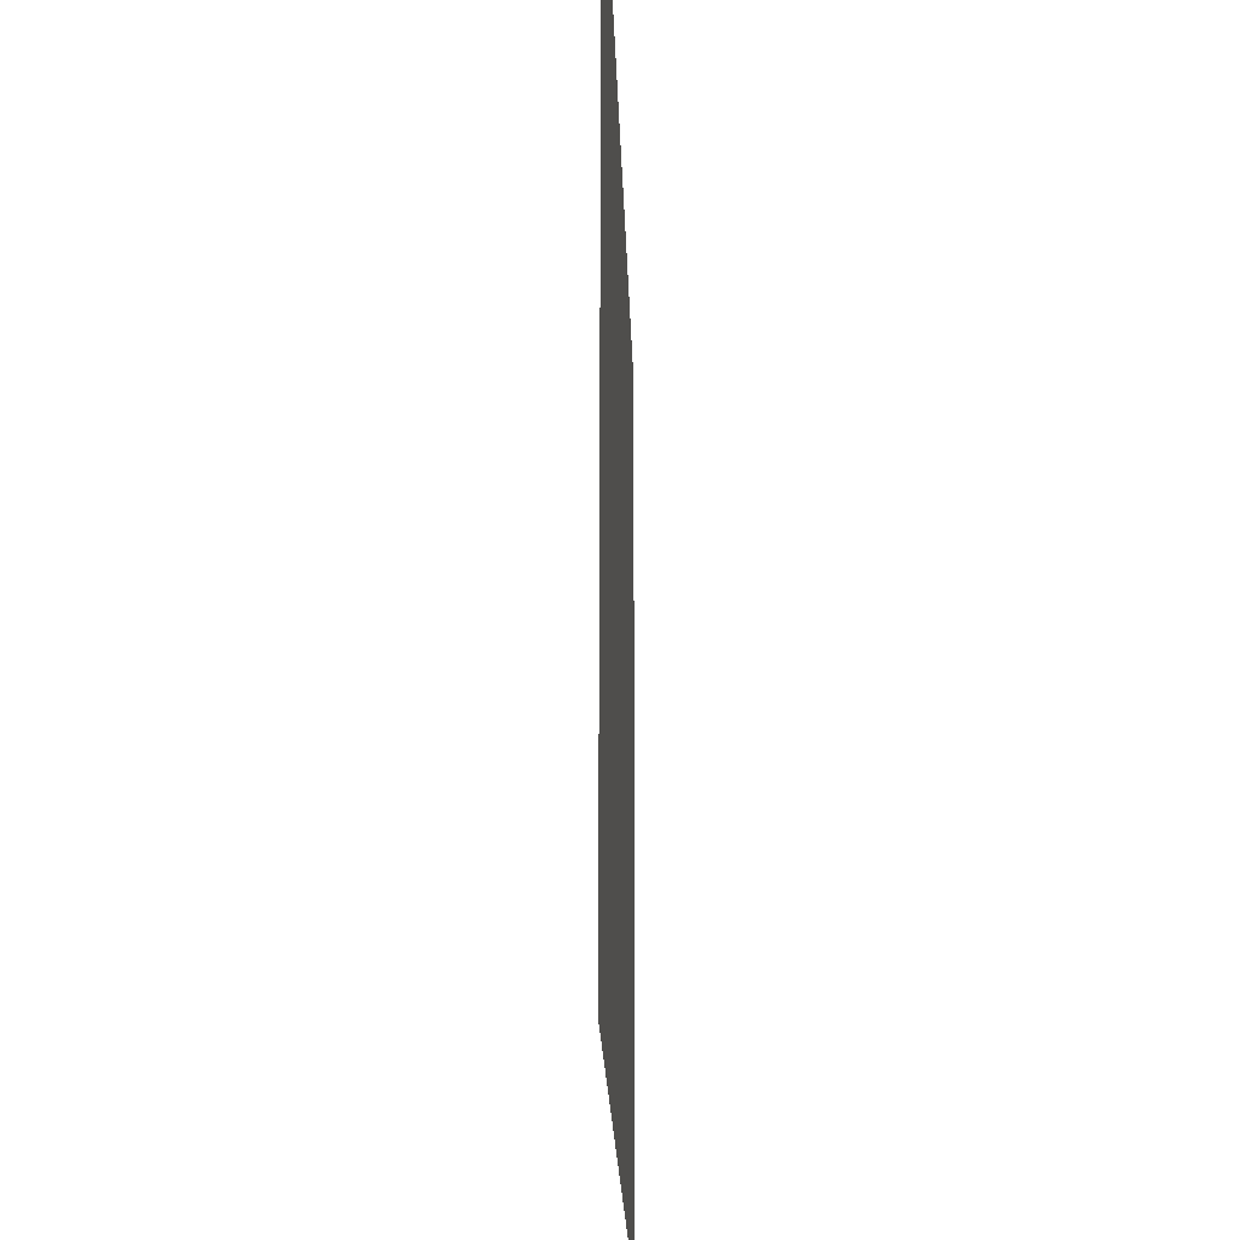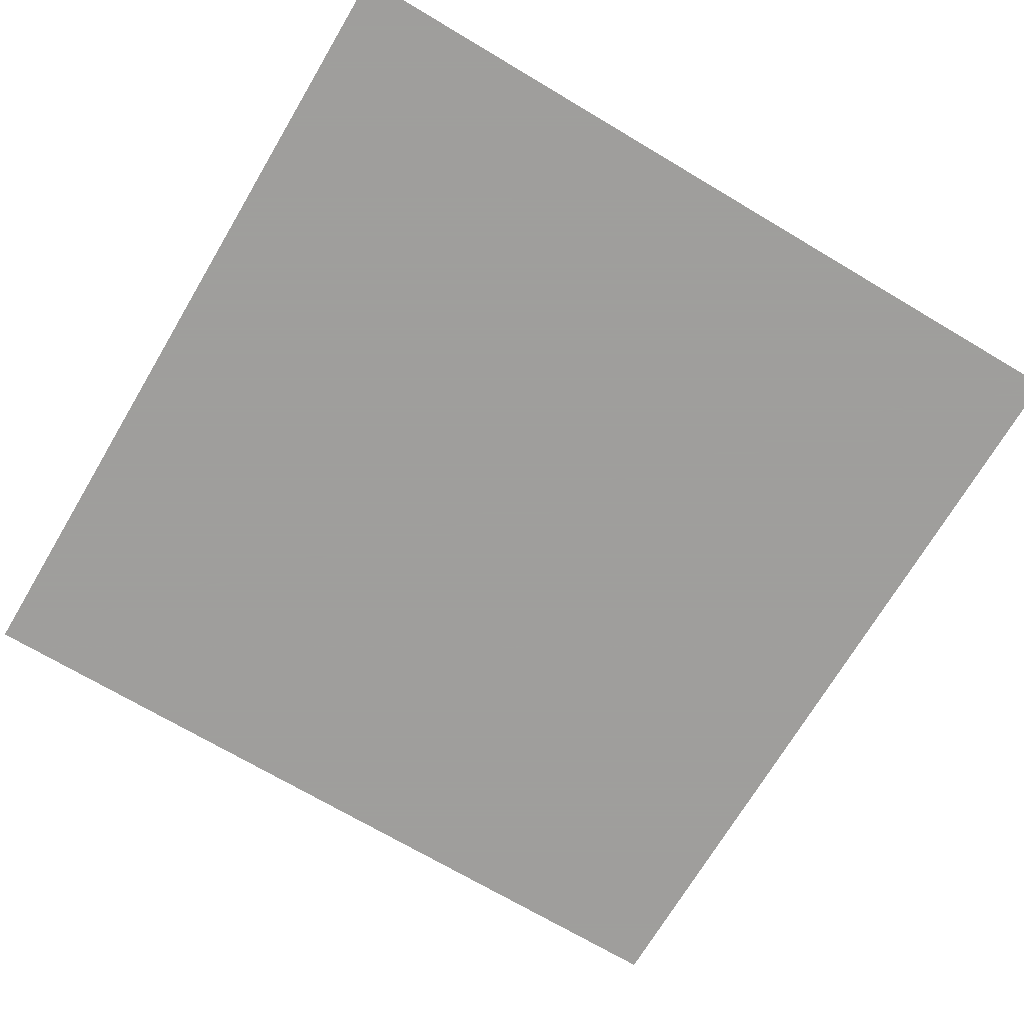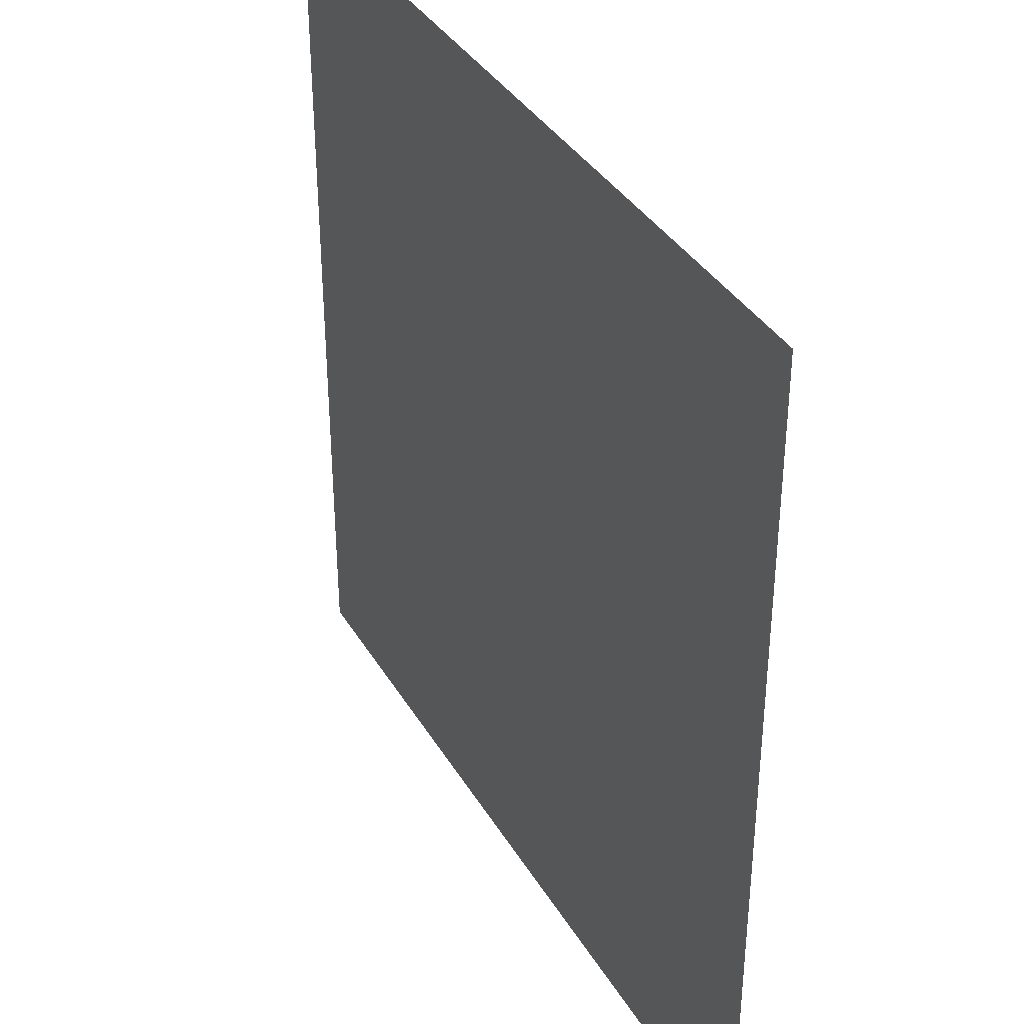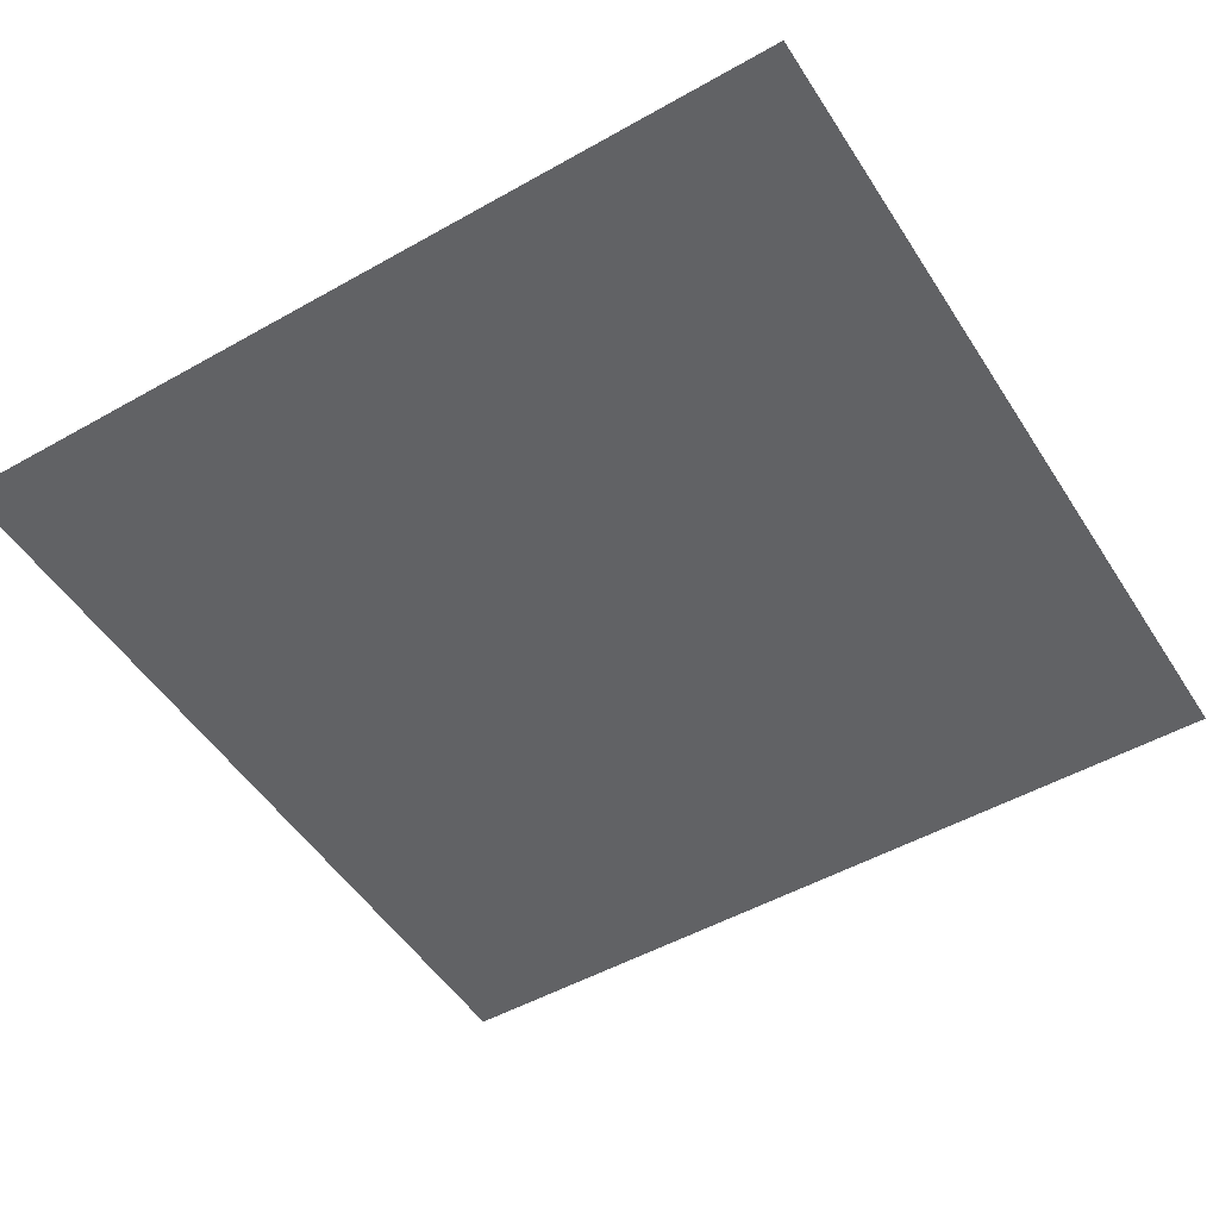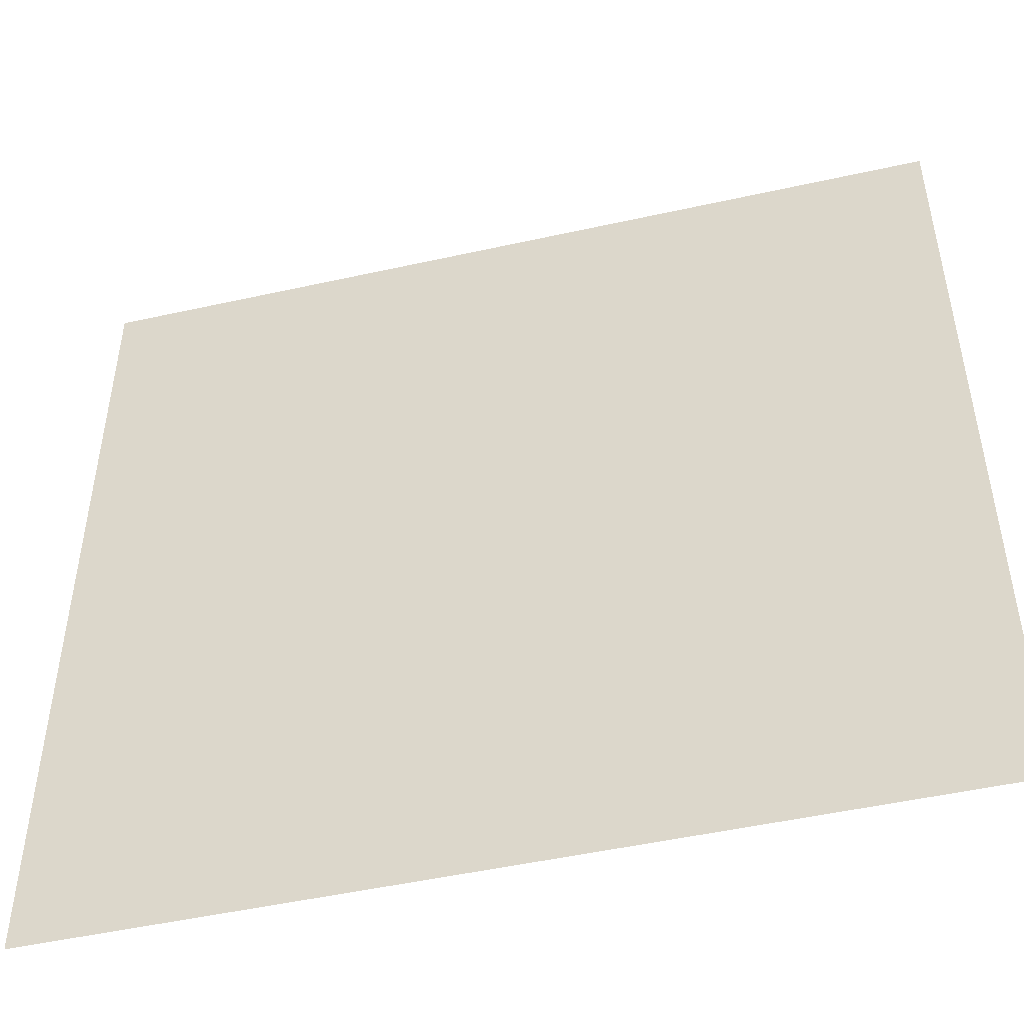
<metadata>
{"format":"obj","ext":"obj","renderer":"f3d","projection":"perspective","resolution":1024,"background":"white","views":[{"elev":-22.7,"azim":-88.3,"up":"+Y"},{"elev":-71.1,"azim":149.3,"up":"+Z"},{"elev":36.9,"azim":62.7,"up":"+Y"},{"elev":-50.6,"azim":121.7,"up":"+Z"},{"elev":-49.1,"azim":-166.1,"up":"+Y"}]}
</metadata>
<code>
v 30 -30 0
v -30 30 0
v -30 -30 0
v 30 30 0
o P002
f 1 2 3
f 1 4 2

</code>
